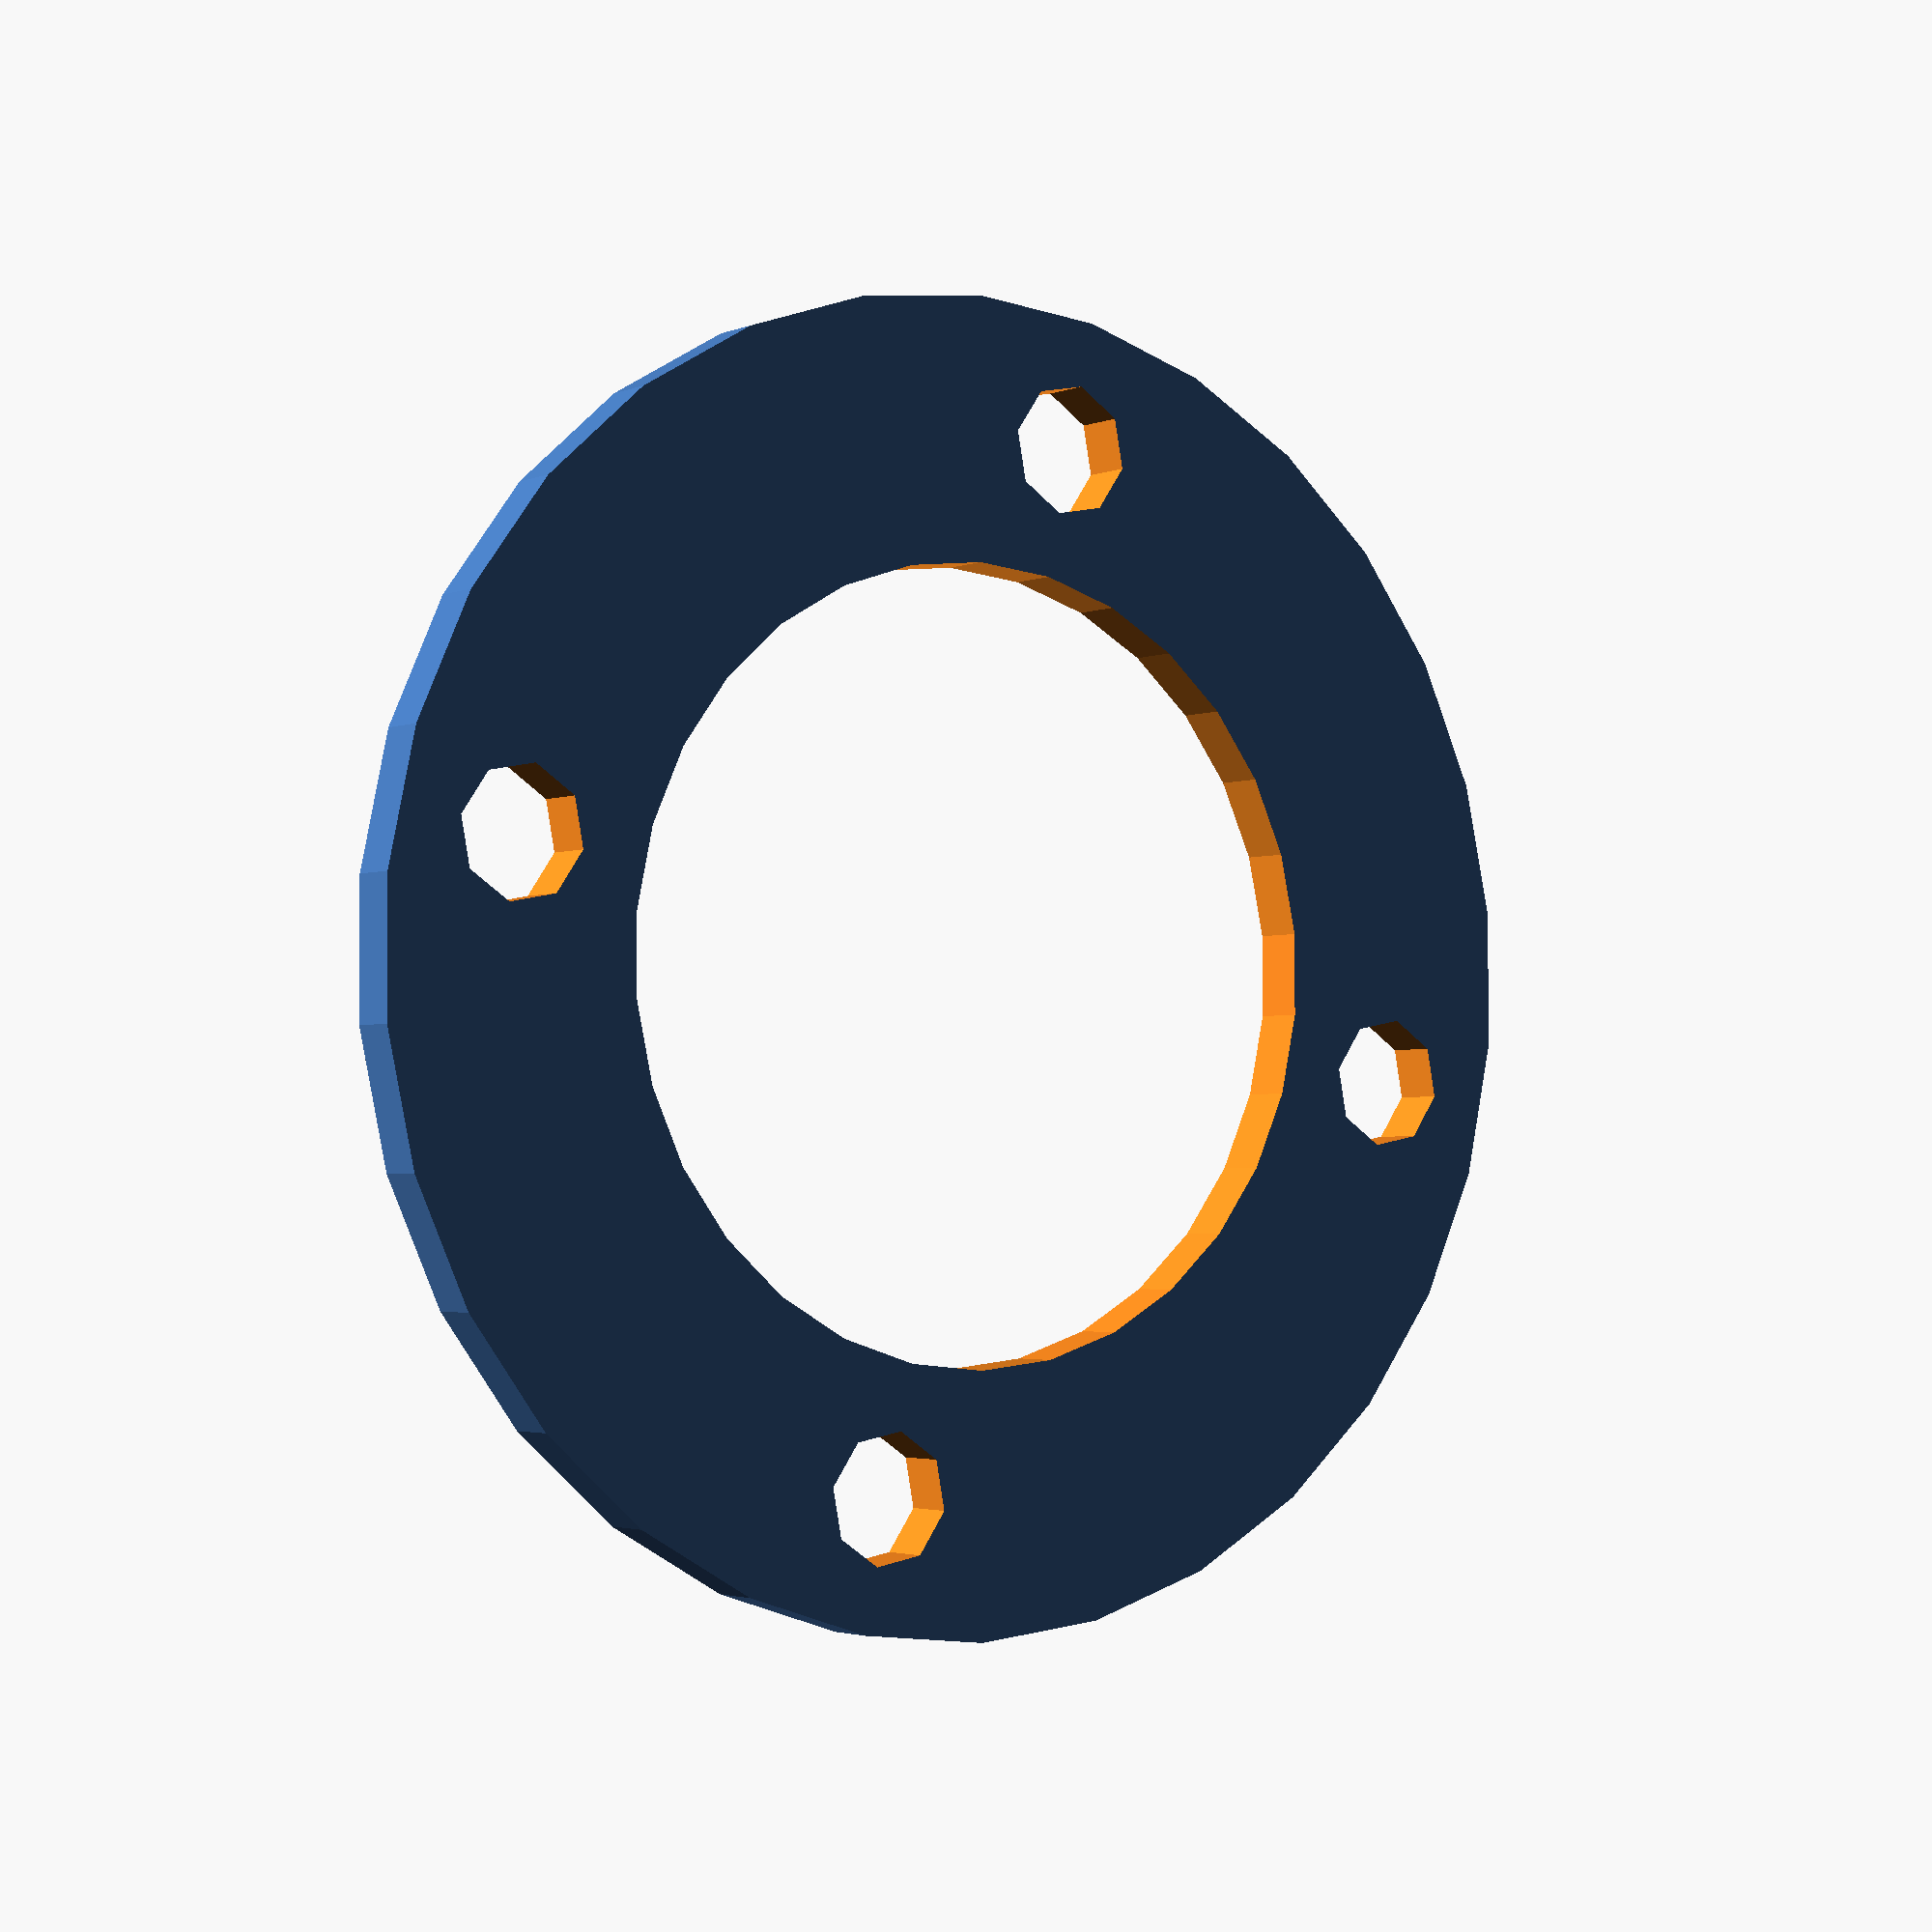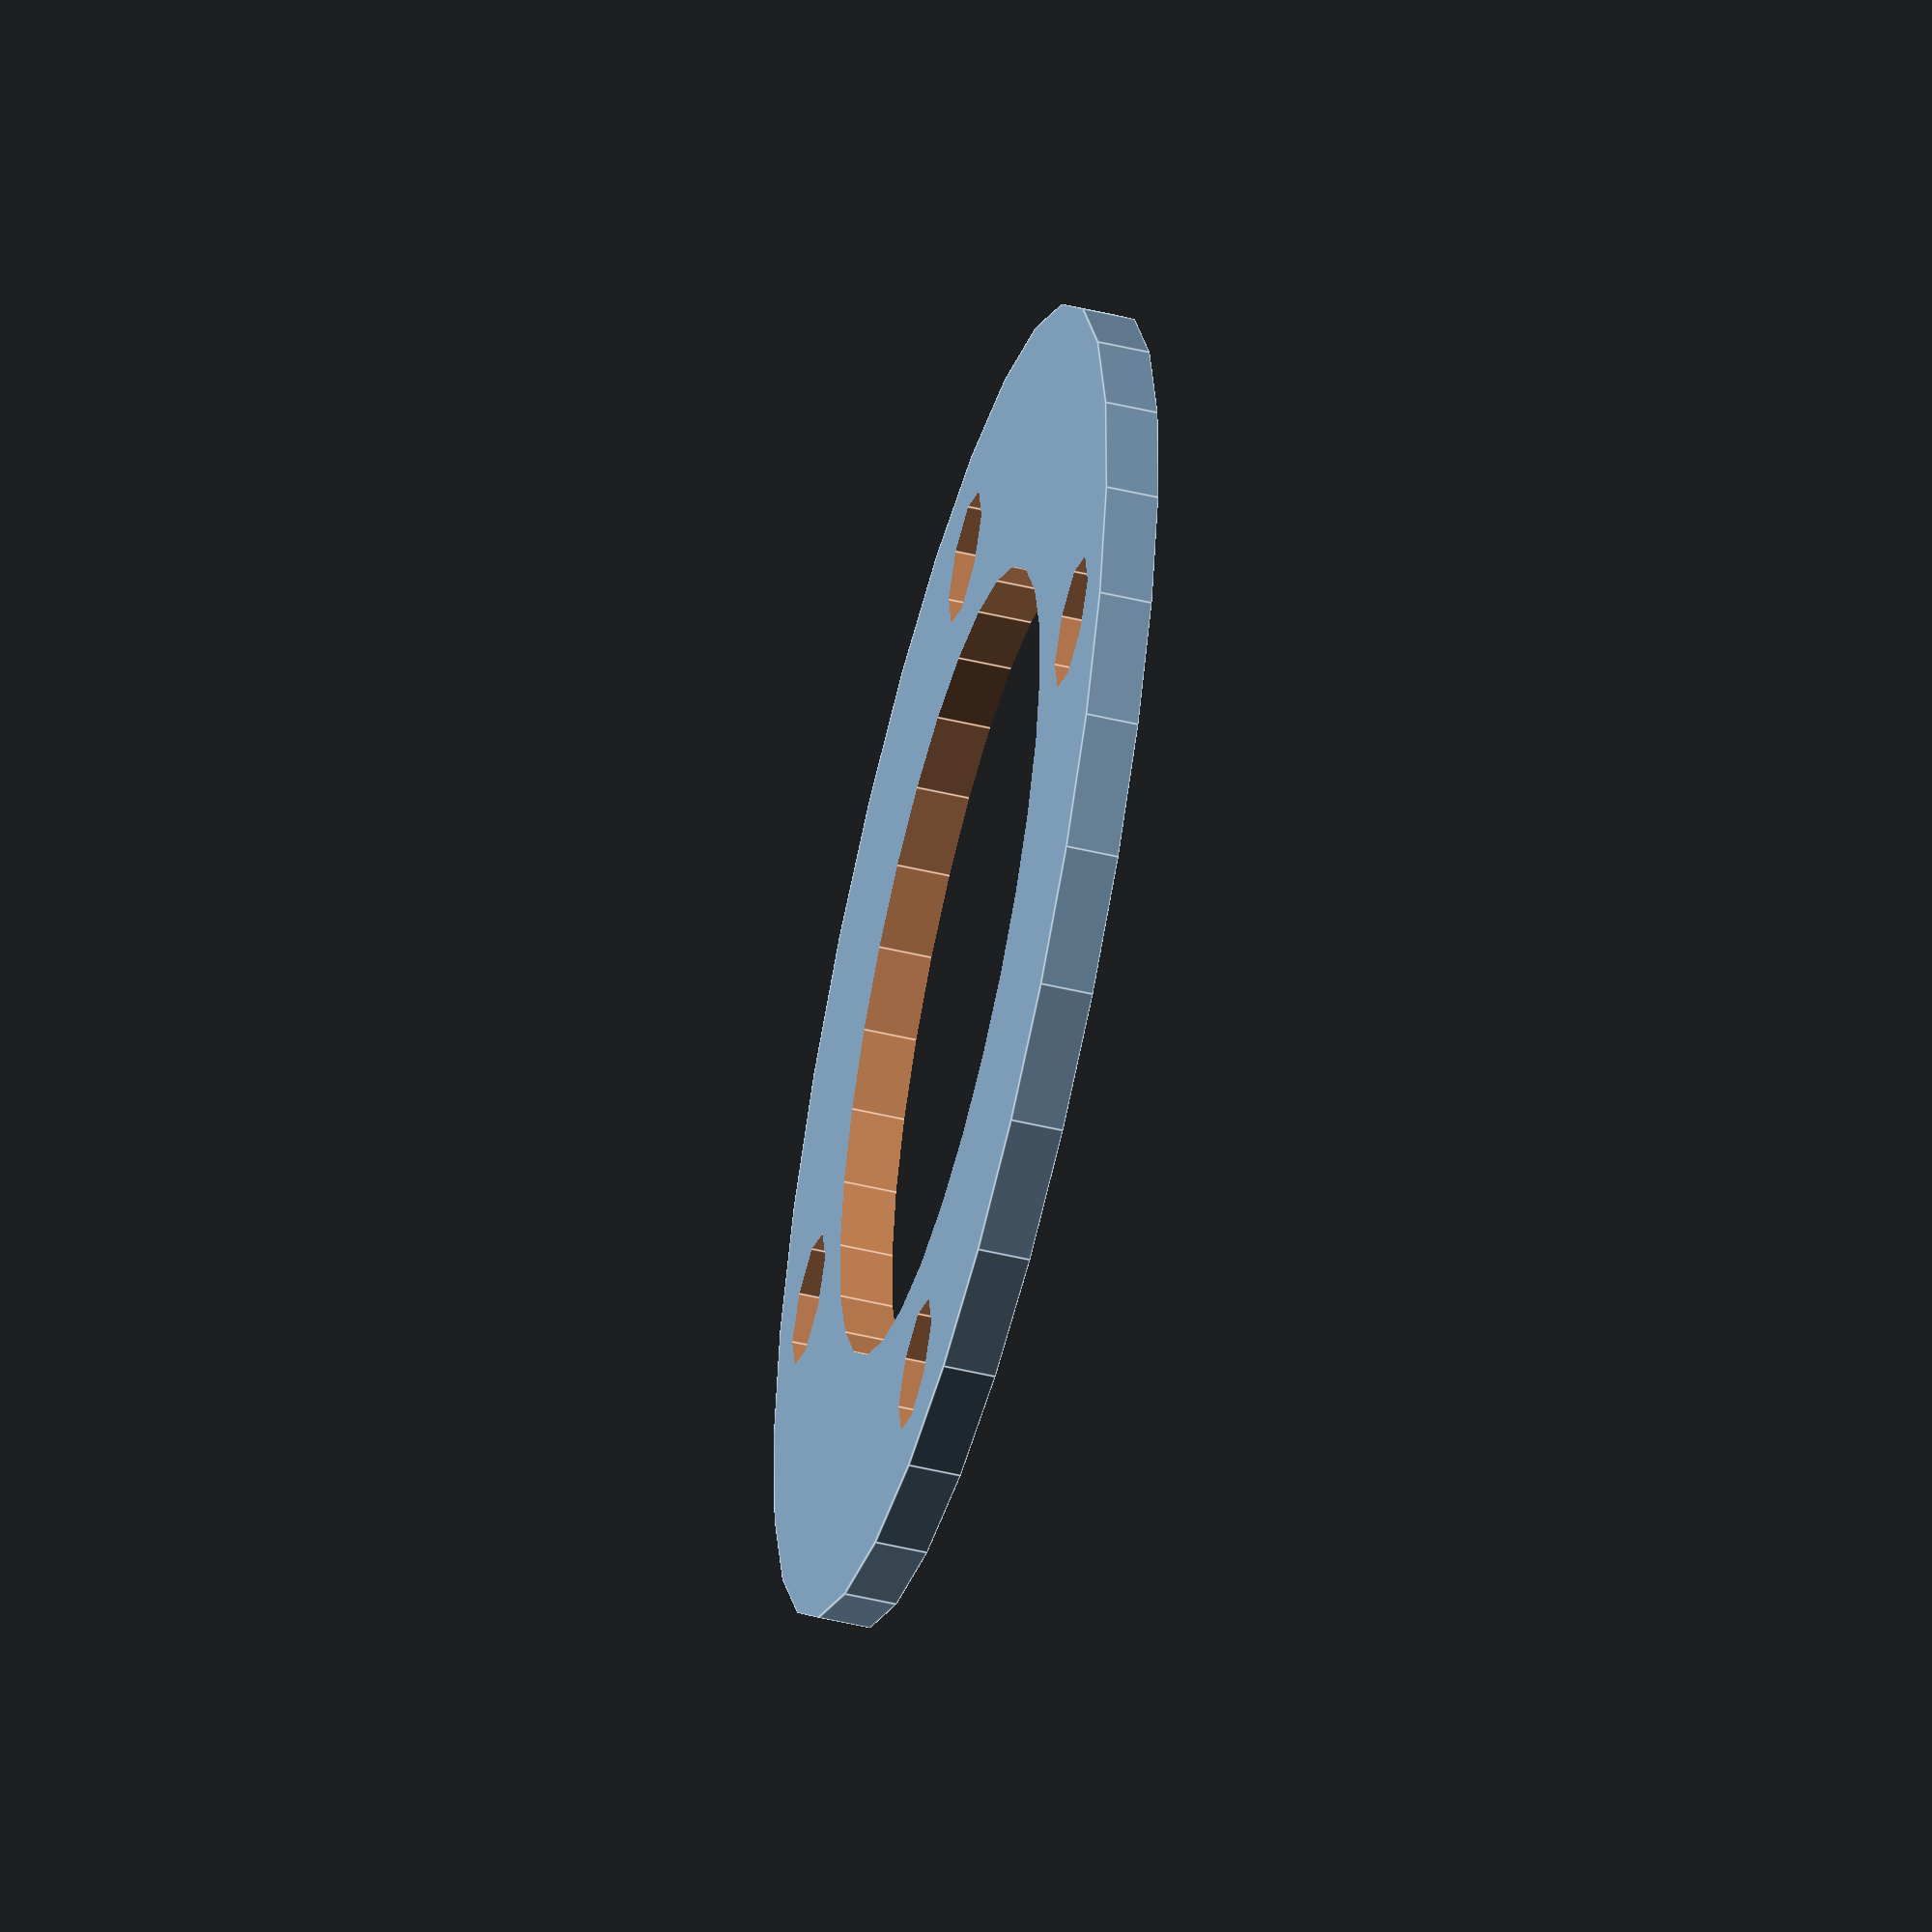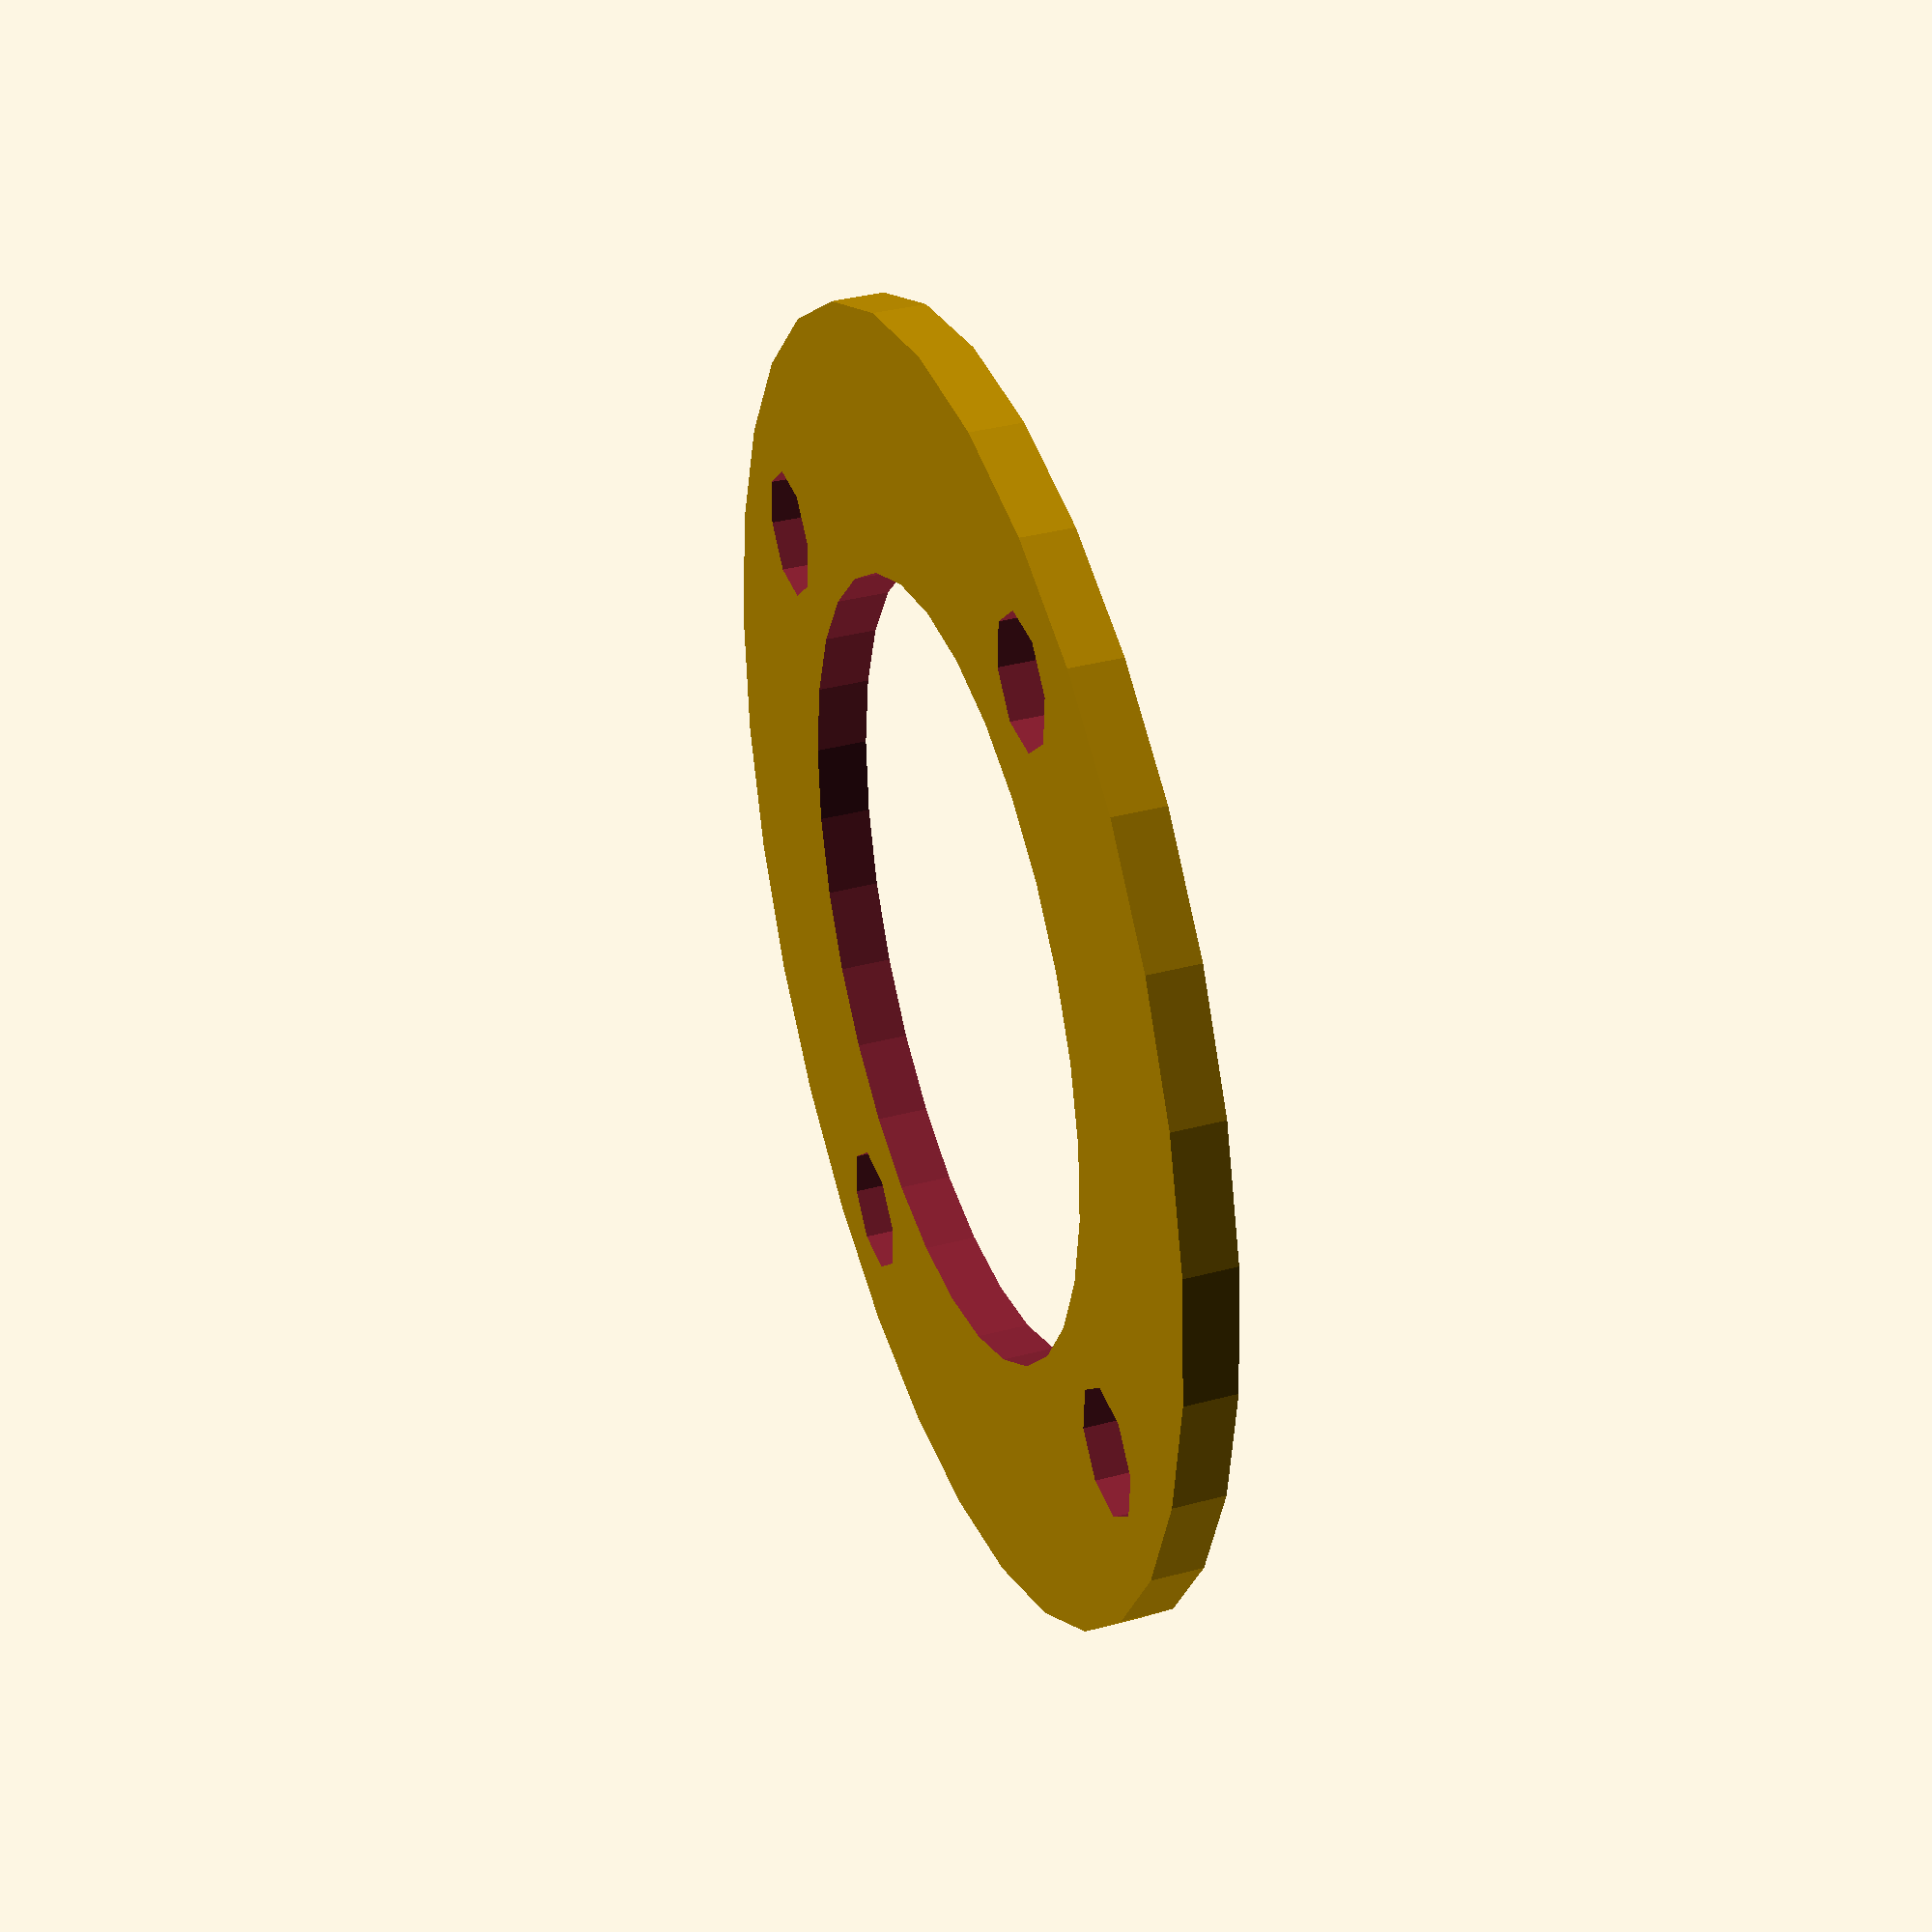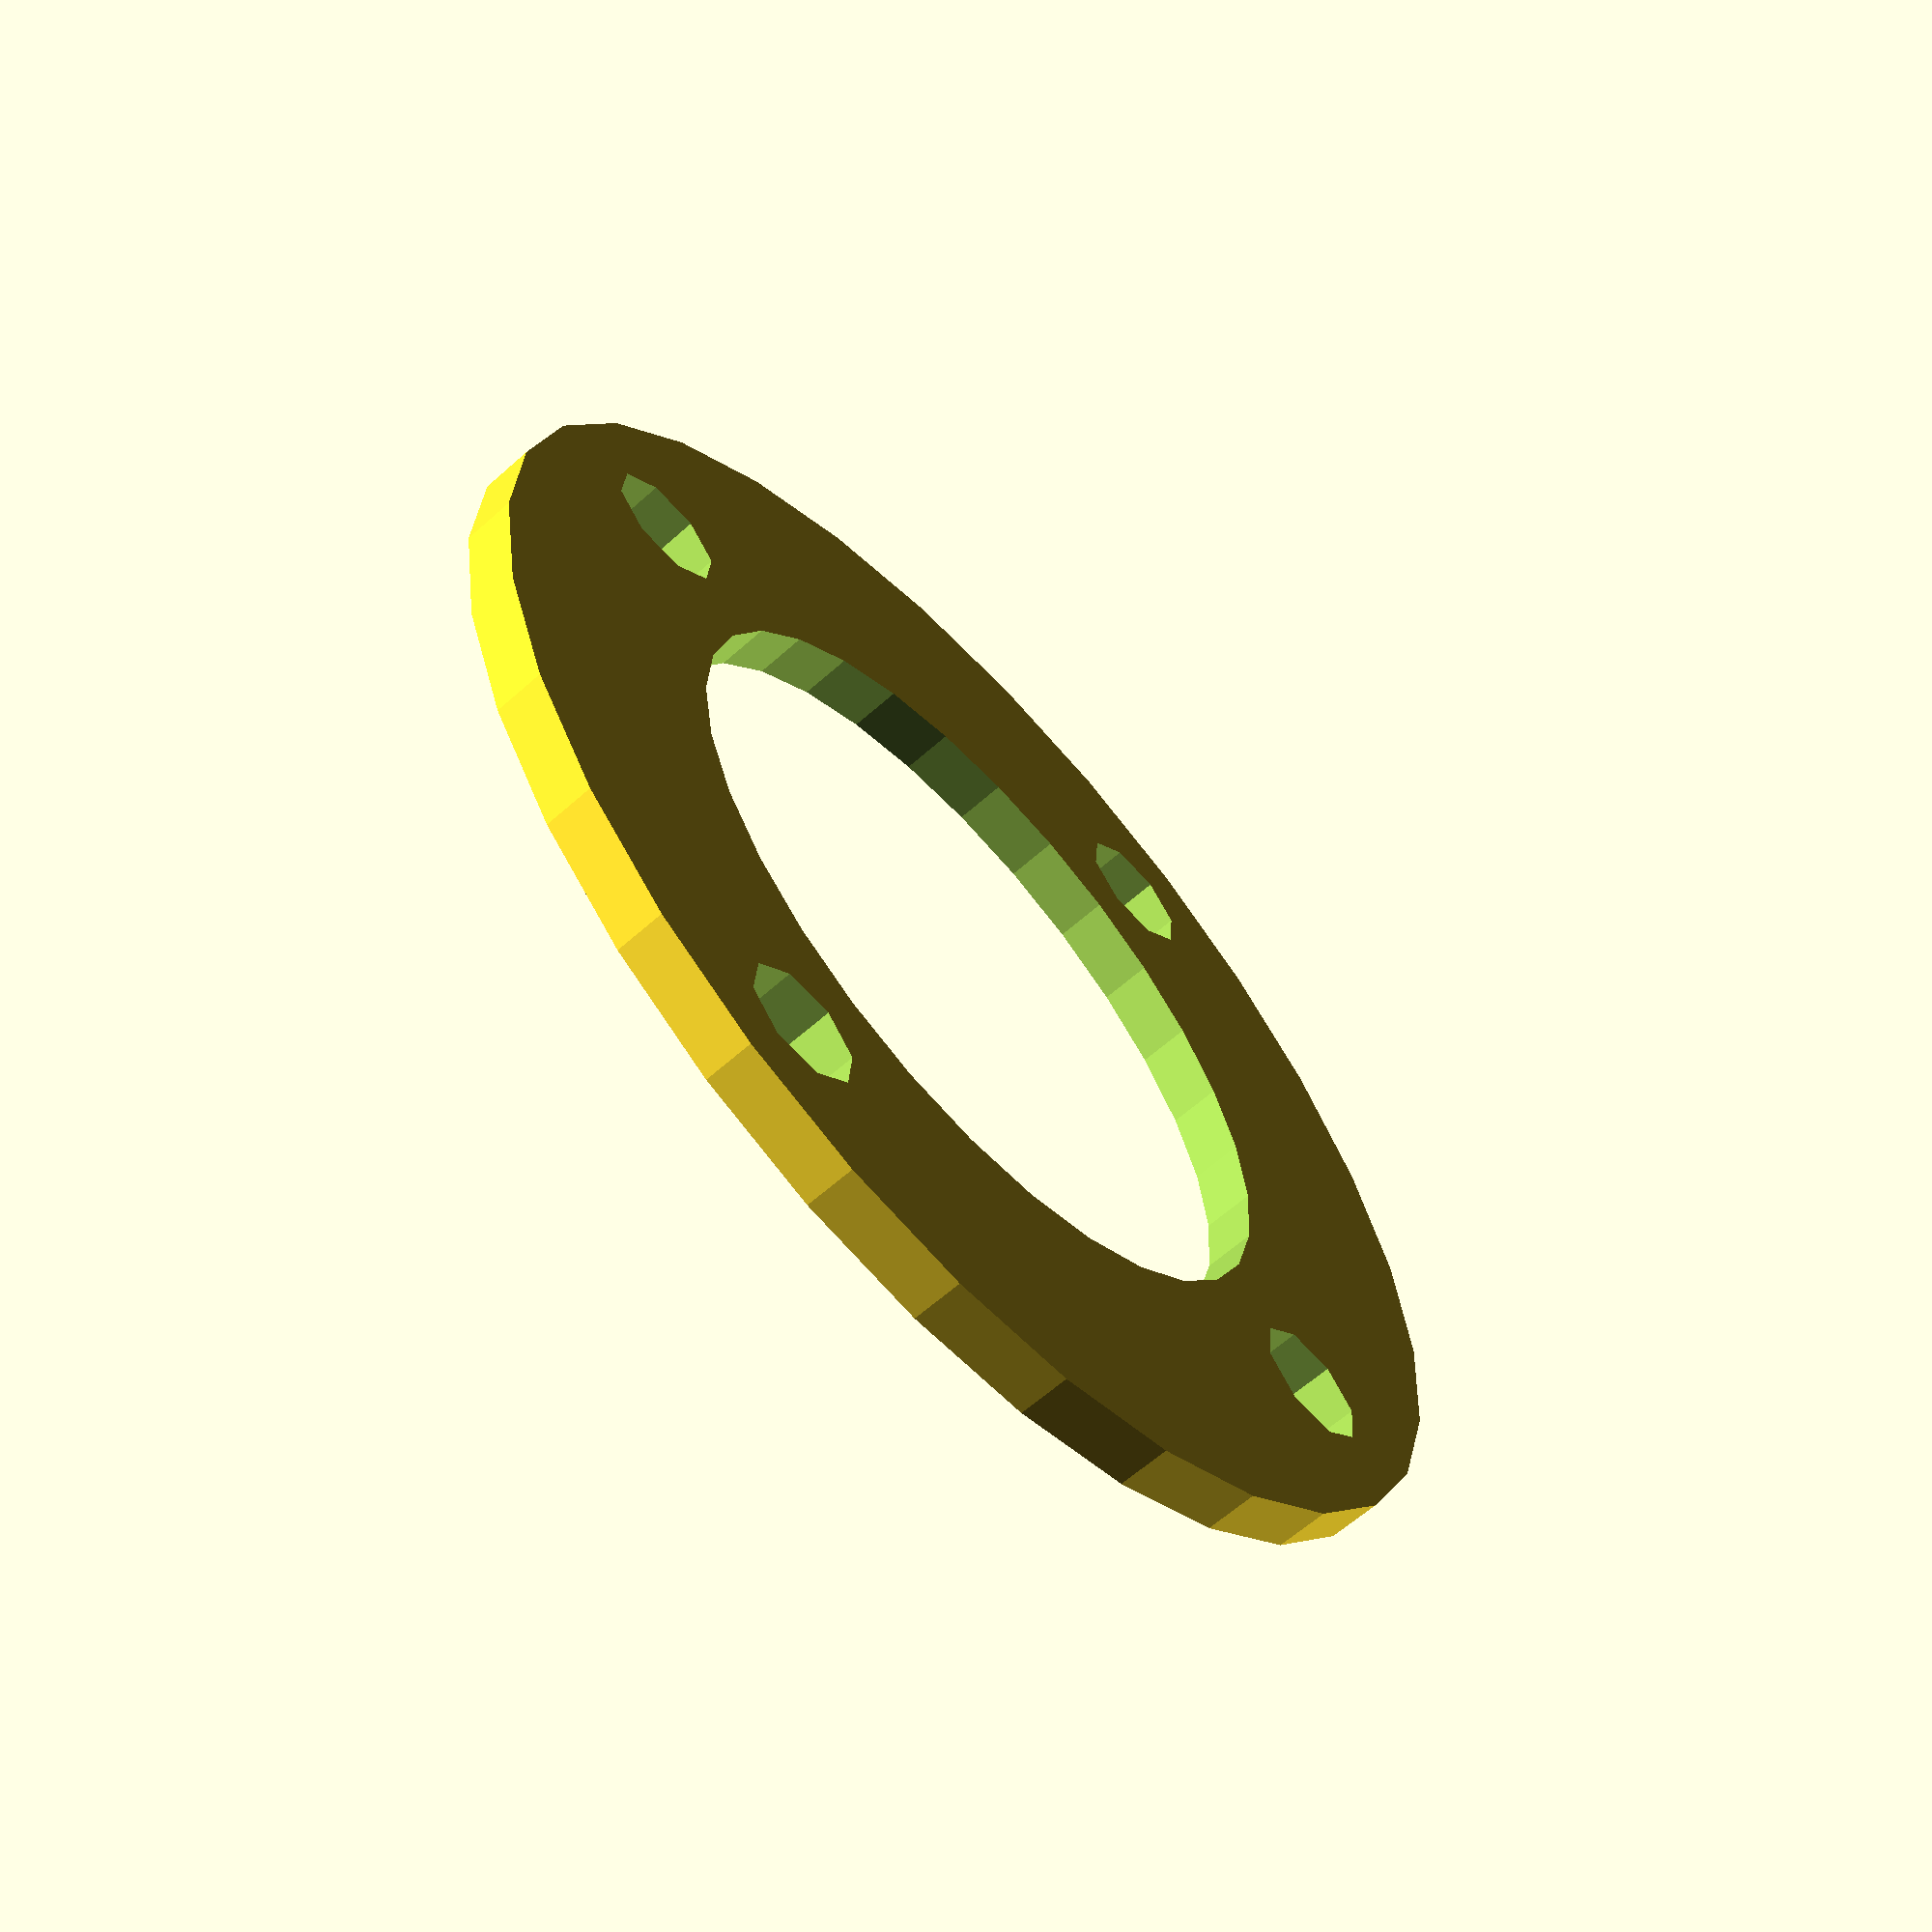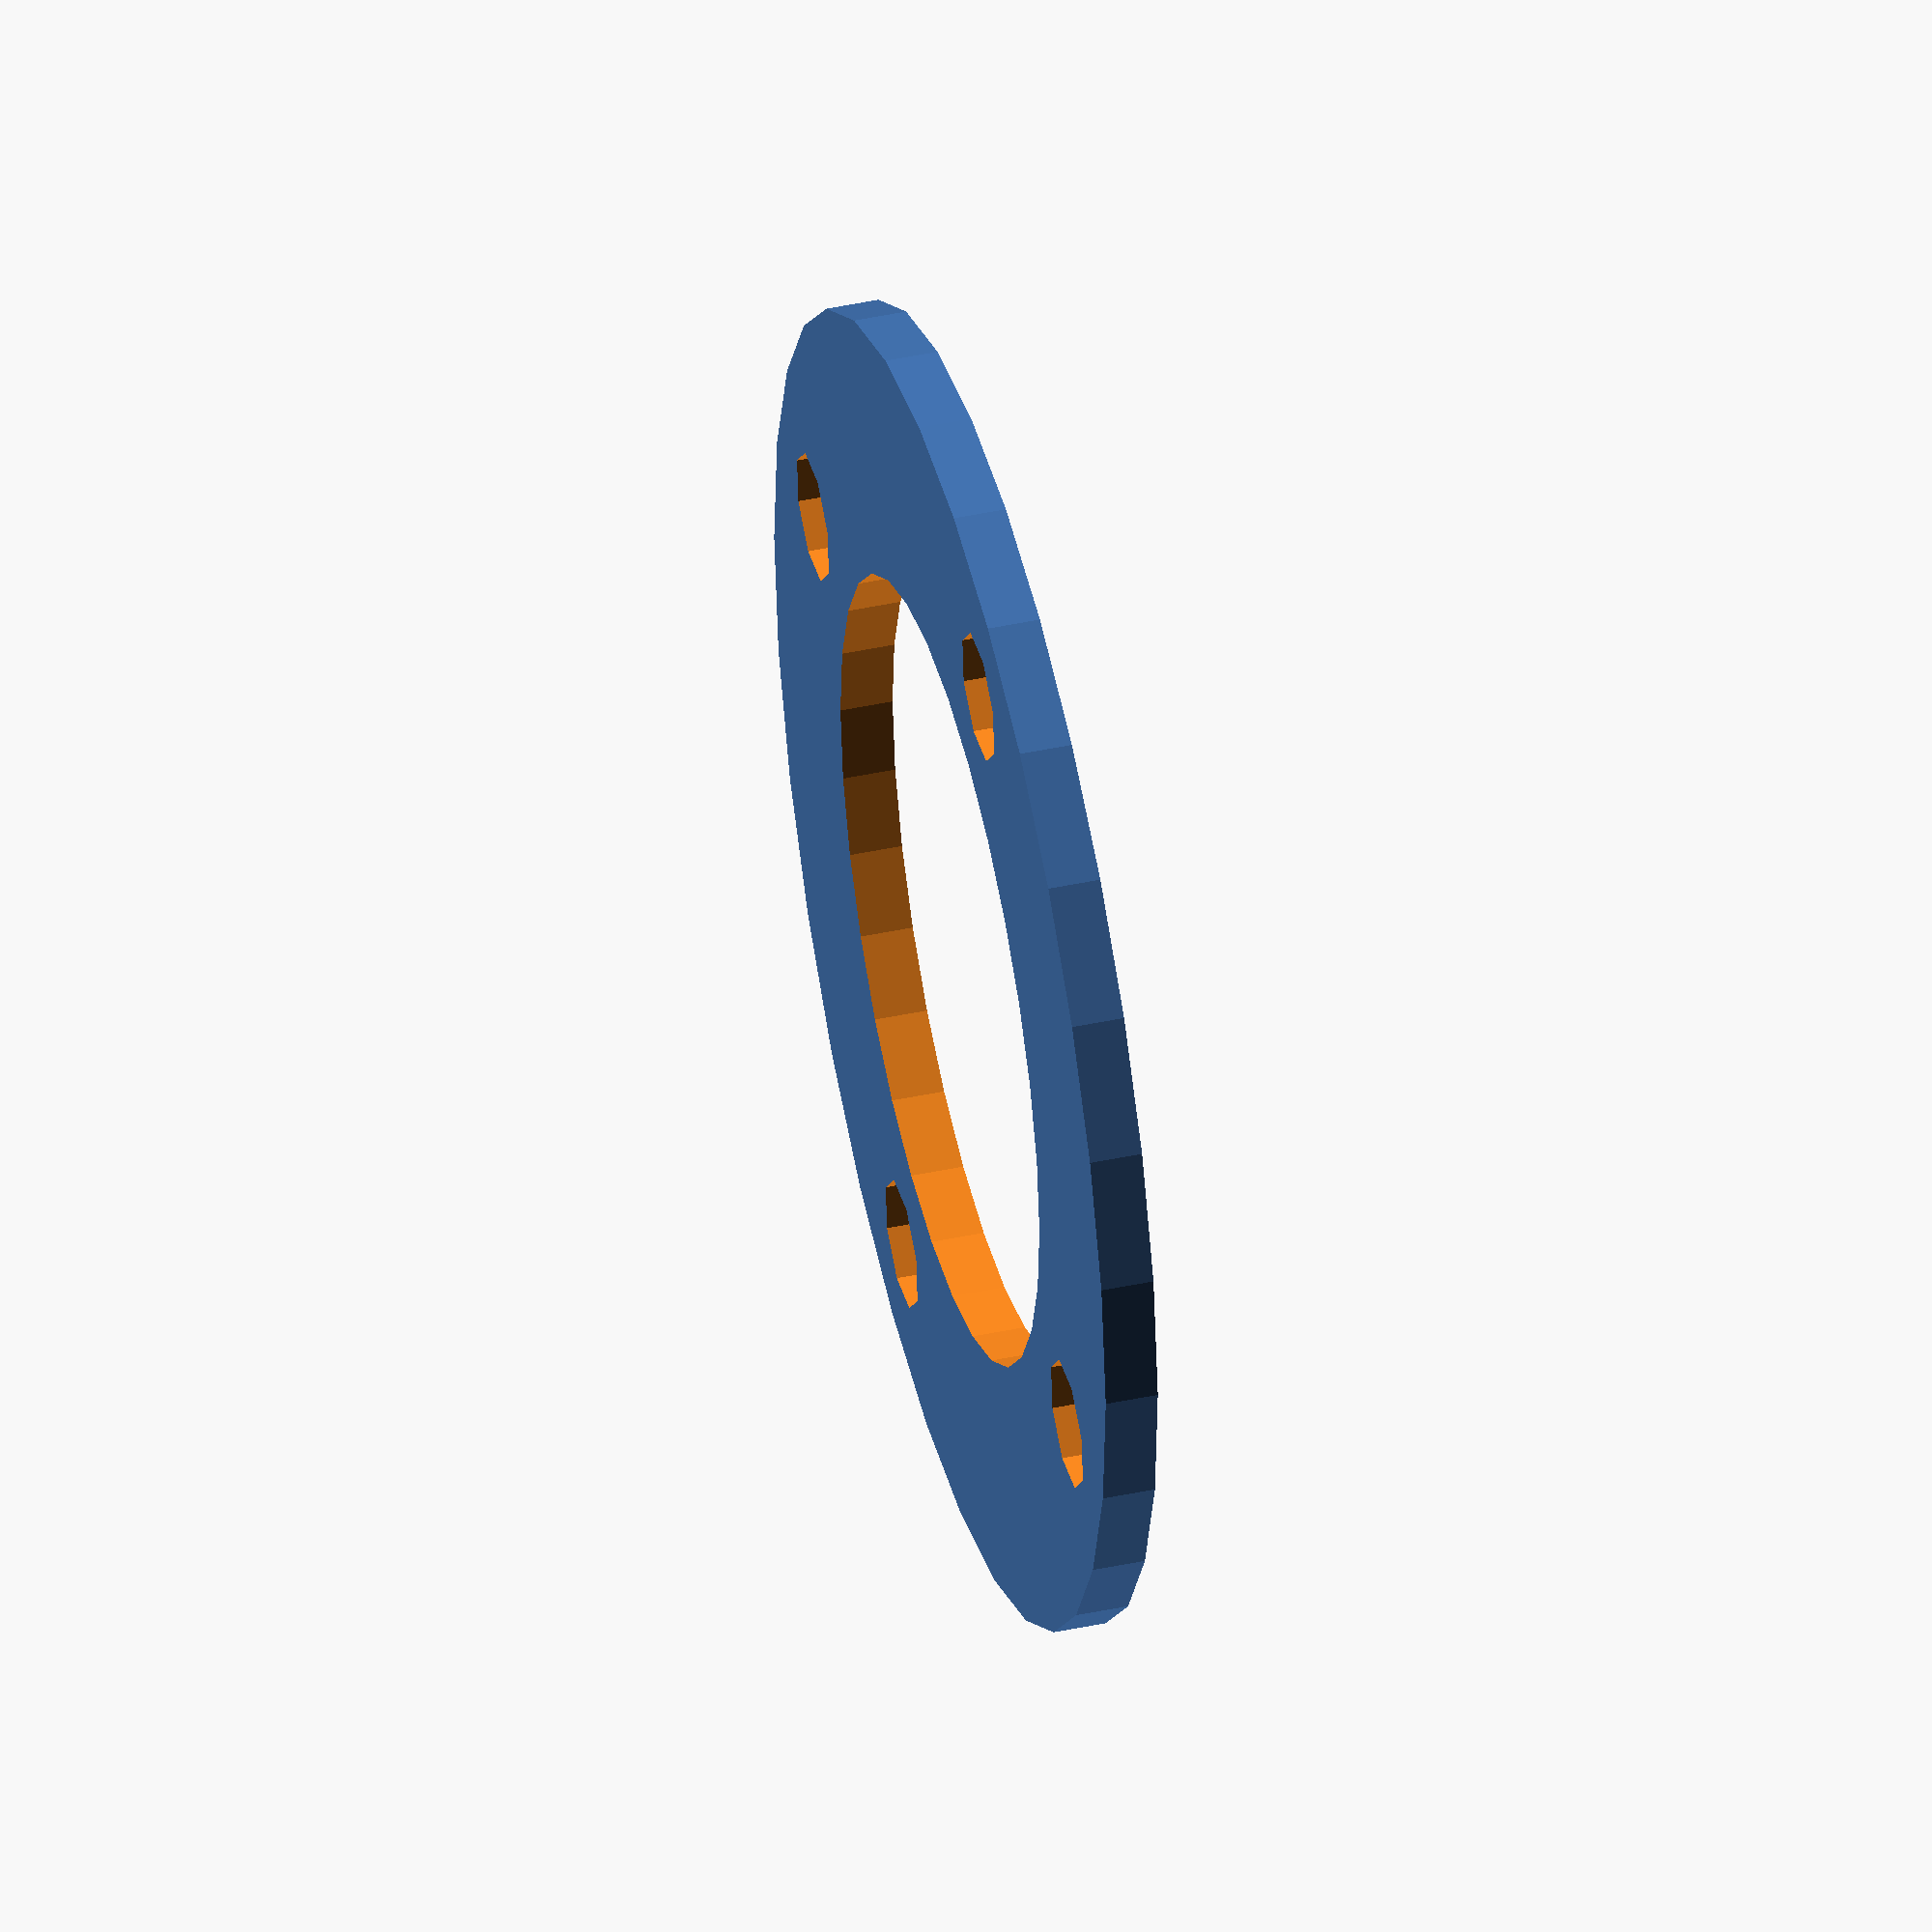
<openscad>

// Parameters for flange plate
plate_thickness = 2; // Thickness of the flange plate
outer_diameter = 50; // Outer diameter of the flange plate
inner_diameter = 30; // Inner diameter of the central hole
bolt_hole_diameter = 5; // Diameter of the bolt holes
bolt_hole_count = 4; // Number of bolt holes
bolt_hole_radius = 20; // Radius of the circle on which bolt holes are positioned

module flange_plate() {
    difference() {
        // Create the main plate
        cylinder(h = plate_thickness, d = outer_diameter, center = true);
        
        // Create the central hole
        cylinder(h = plate_thickness + 1, d = inner_diameter, center = true);
        
        // Create the bolt holes
        for (i = [0:bolt_hole_count-1]) {
            rotate([0, 0, i * 360 / bolt_hole_count])
                translate([bolt_hole_radius, 0, 0])
                cylinder(h = plate_thickness + 1, d = bolt_hole_diameter, center = true);
        }
    }
}

// Render the flange plate
flange_plate();


</openscad>
<views>
elev=2.6 azim=258.1 roll=144.8 proj=p view=wireframe
elev=231.7 azim=259.2 roll=284.4 proj=o view=edges
elev=323.4 azim=334.8 roll=250.9 proj=p view=solid
elev=61.7 azim=117.2 roll=312.3 proj=p view=solid
elev=137.0 azim=106.8 roll=104.3 proj=o view=wireframe
</views>
